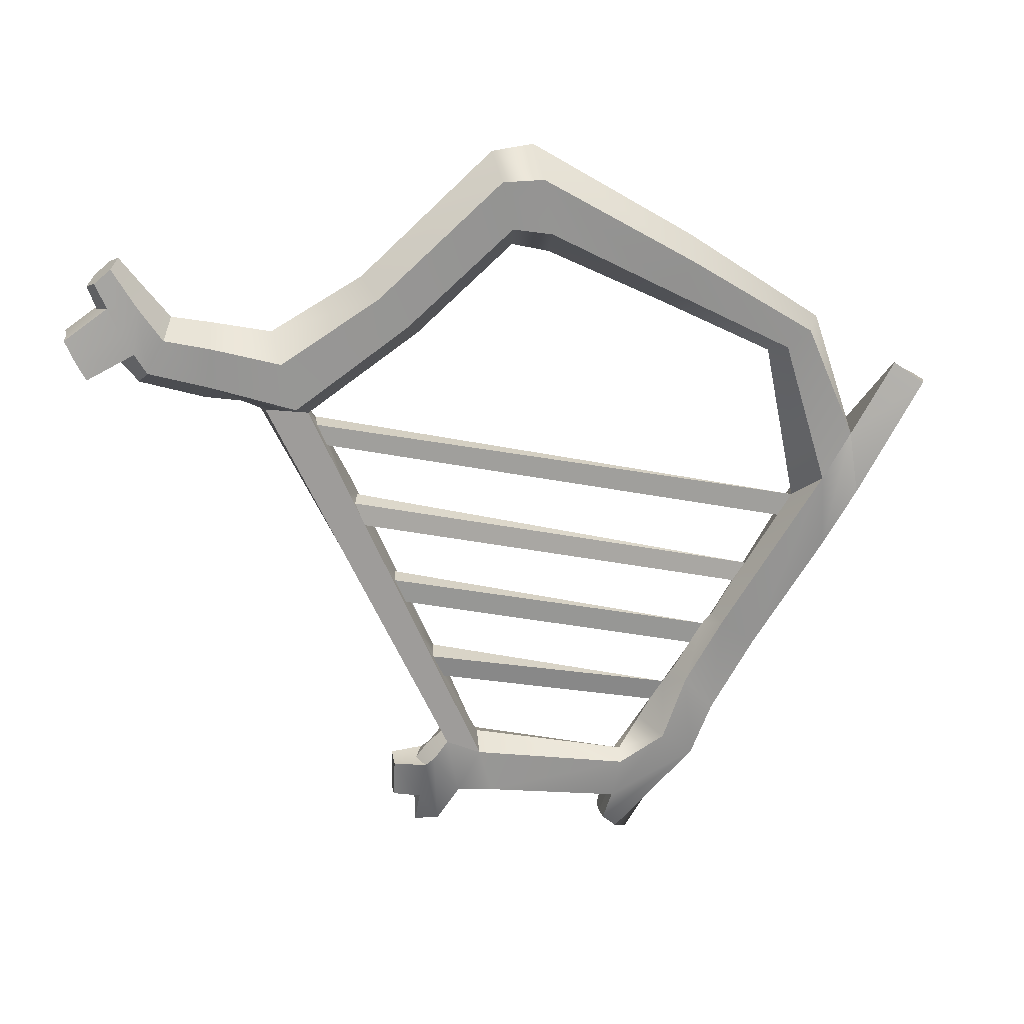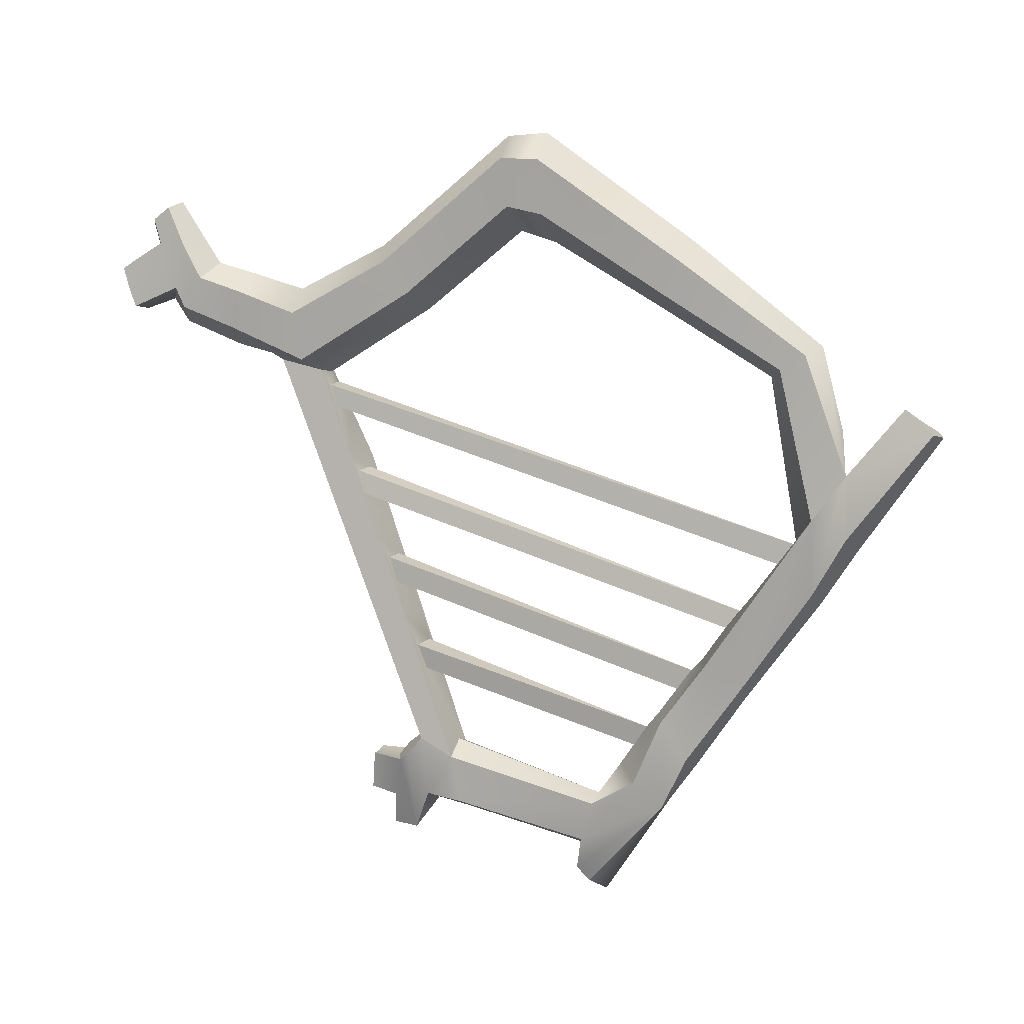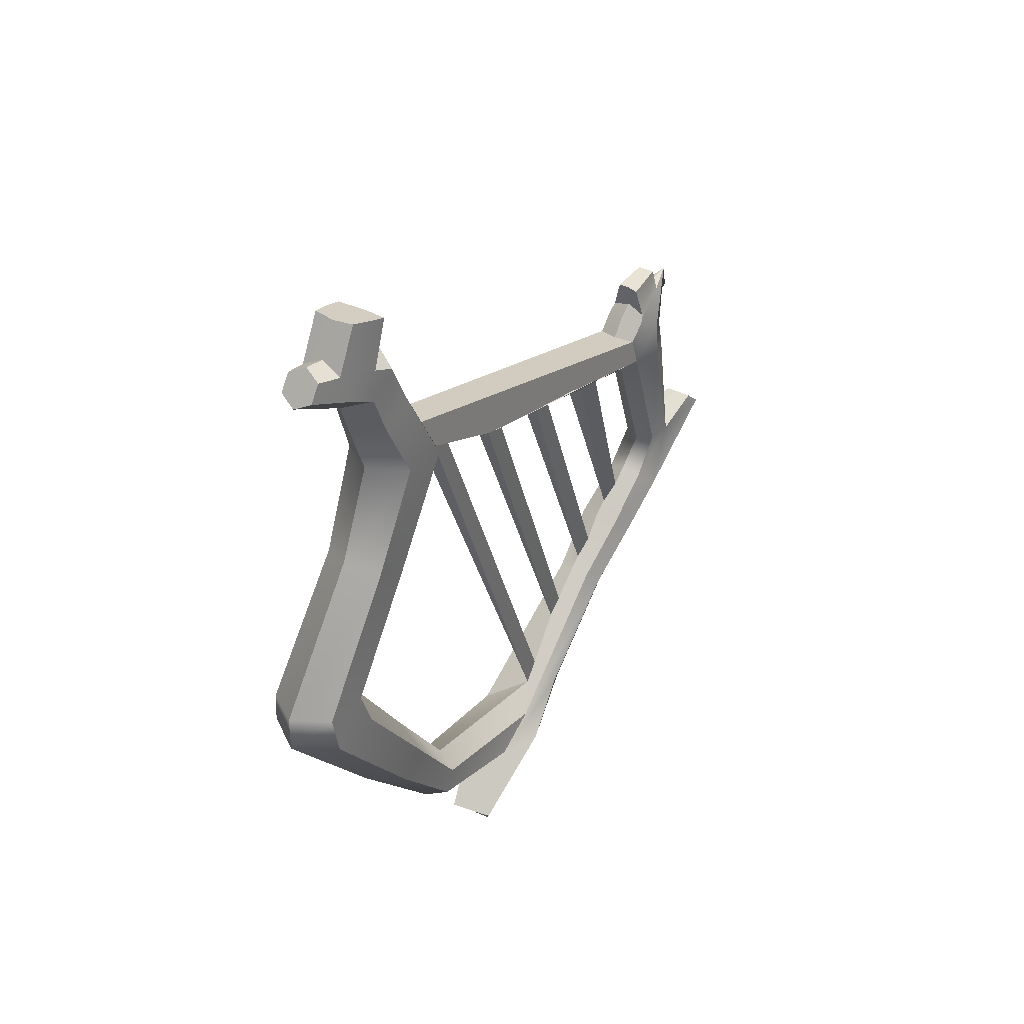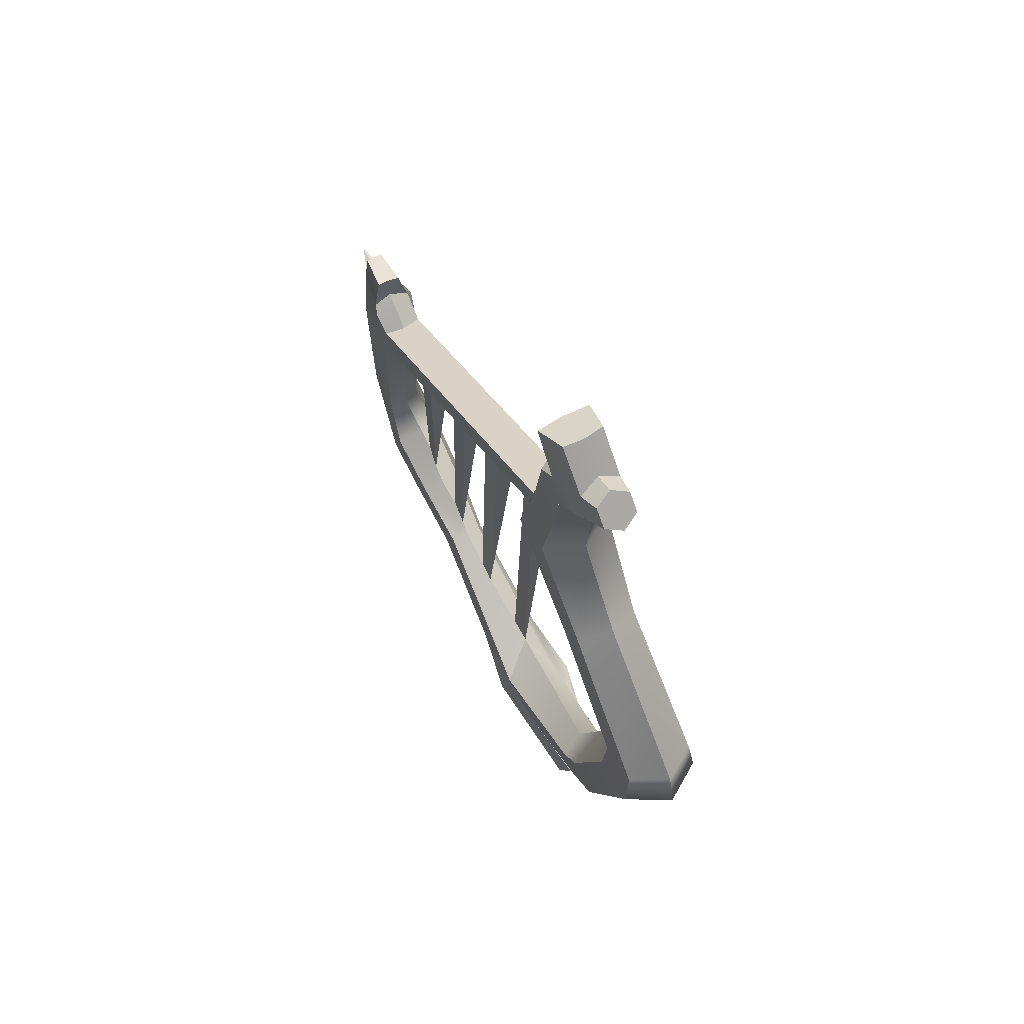
<metadata>
{"format":"obj","ext":"obj","renderer":"f3d","projection":"perspective","resolution":1024,"background":"white","views":[{"elev":29.4,"azim":-95.6,"up":"+Z"},{"elev":16.0,"azim":-67.0,"up":"+Z"},{"elev":46.9,"azim":41.1,"up":"+Y"},{"elev":55.1,"azim":-20.6,"up":"+Y"}]}
</metadata>
<code>
o a2_Arpa_1:pCube7
v 3.233 3.783 -1.617
v 3.202 3.909 -1.796
v 3.141 7.572 -0.8068
v 3.167 7.659 -0.5804
v 2.977 7.682 -0.579
v 2.907 7.601 -0.784
v 3.117 4.214 -2.239
v 3.098 4.338 -2.449
v 3.072 7.242 -1.638
v 3.096 7.319 -1.429
v 2.906 7.325 -1.419
v 2.868 7.227 -1.649
v 3.005 4.618 -2.844
v 3.004 4.743 -3.052
v 3.05 6.85 -2.518
v 3.034 6.958 -2.27
v 2.802 6.975 -2.261
v 2.787 6.873 -2.485
v 3.436 3.305 -0.9642
v 3.376 3.448 -1.161
v 3.212 7.92 0.03891
v 3.233 8.024 0.2472
v 3.031 8.008 0.2579
v 3.009 7.926 0.04969
v 2.622 7.153 -3.827
v 2.721 7.202 -3.842
v 2.693 7.198 -4.161
v 2.824 7.168 -3.863
v 2.874 5.263 -4.342
v 3.038 5.266 -4.374
v 3.076 5.134 -4.49
v 2.911 4.977 -4.584
v 2.757 5.105 -4.459
v 2.758 5.236 -4.34
v 3.028 6.562 -3.298
v 3.001 6.883 -3.232
v 3.29 8.558 0.5144
v 3.277 8.101 0.3513
v 3.315 7.707 -0.4826
v 3.238 7.39 -1.265
v 3.158 7.09 -2.018
v 2.998 8.086 0.4074
v 2.932 8.483 0.4926
v 2.613 6.86 -3.173
v 2.613 6.536 -3.321
v 2.771 7.106 -1.955
v 2.847 7.428 -1.199
v 2.931 7.748 -0.4463
v 2.812 6.878 -3.141
v 3.119 8.556 0.4799
v 3.438 2.064 0.2216
v 3.619 2.008 0.1629
v 3.797 2.089 0.1673
v 3.868 2.259 0.2322
v 3.498 2.35 0.4256
v 3.219 2.807 -0.1919
v 3.849 2.924 -0.6349
v 3.751 2.985 -0.1915
v 3.523 2.927 0.1562
v 3.058 2.743 -0.7558
v 3.367 2.698 -0.936
v 3.698 2.787 -0.8526
v 3.019 9.792 1.92
v 3.194 9.728 1.956
v 3.344 9.815 1.871
v 3.319 9.966 1.748
v 3.144 10.03 1.711
v 2.994 9.944 1.797
v 3.335 9.872 1.501
v 3.125 9.959 1.498
v 2.939 9.848 1.571
v 2.825 5.195 -4.093
v 3.099 5.147 -3.866
v 2.667 5.165 -3.99
v 2.712 7.421 -3.797
v 2.627 7.415 -3.782
v 2.638 7.397 -3.422
v 2.748 7.404 -3.439
v 2.864 7.411 -3.43
v 2.795 7.427 -3.813
v 2.818 10.16 1.099
v 2.872 10.25 1.302
v 3.072 10.25 1.28
v 3.267 10.28 1.233
v 3.285 10.2 1.028
v 3.29 10.13 0.8724
v 3.037 10.09 0.8762
v 2.784 10.08 0.9403
v 3.078 9.792 0.9887
v 3.354 9.681 1.085
v 3.359 9.566 0.8819
v 3.065 9.631 0.7729
v 2.846 9.637 1.147
v 2.818 9.529 0.9637
v 3.233 3.783 -1.617
v 3.202 3.909 -1.796
v 3.141 7.572 -0.8068
v 3.167 7.659 -0.5804
v 2.977 7.682 -0.579
v 2.907 7.601 -0.784
v 3.117 4.214 -2.239
v 3.098 4.338 -2.449
v 3.072 7.242 -1.638
v 3.096 7.319 -1.429
v 2.906 7.325 -1.419
v 2.868 7.227 -1.649
v 3.005 4.618 -2.844
v 3.004 4.743 -3.052
v 3.05 6.85 -2.518
v 3.034 6.958 -2.27
v 2.802 6.975 -2.261
v 2.787 6.873 -2.485
v 3.436 3.305 -0.9642
v 3.376 3.448 -1.161
v 3.212 7.92 0.03891
v 3.233 8.024 0.2472
v 3.031 8.008 0.2579
v 3.009 7.926 0.04969
v 2.622 7.153 -3.827
v 2.721 7.202 -3.842
v 2.693 7.198 -4.161
v 2.824 7.168 -3.863
v 2.874 5.263 -4.342
v 3.038 5.266 -4.374
v 3.076 5.134 -4.49
v 2.911 4.977 -4.584
v 2.757 5.105 -4.459
v 2.758 5.236 -4.34
v 3.028 6.562 -3.298
v 3.001 6.883 -3.232
v 3.29 8.558 0.5144
v 3.277 8.101 0.3513
v 3.315 7.707 -0.4826
v 3.238 7.39 -1.265
v 3.158 7.09 -2.018
v 2.998 8.086 0.4074
v 2.932 8.483 0.4926
v 2.613 6.86 -3.173
v 2.613 6.536 -3.321
v 2.771 7.106 -1.955
v 2.847 7.428 -1.199
v 2.931 7.748 -0.4463
v 2.812 6.878 -3.141
v 3.119 8.556 0.4799
v 3.438 2.064 0.2216
v 3.619 2.008 0.1629
v 3.797 2.089 0.1673
v 3.868 2.259 0.2322
v 3.498 2.35 0.4256
v 3.219 2.807 -0.1919
v 3.849 2.924 -0.6349
v 3.751 2.985 -0.1915
v 3.523 2.927 0.1562
v 3.058 2.743 -0.7558
v 3.367 2.698 -0.936
v 3.698 2.787 -0.8526
v 3.019 9.792 1.92
v 3.194 9.728 1.956
v 3.344 9.815 1.871
v 3.319 9.966 1.748
v 3.144 10.03 1.711
v 2.994 9.944 1.797
v 3.335 9.872 1.501
v 3.125 9.959 1.498
v 2.939 9.848 1.571
v 2.825 5.195 -4.093
v 3.099 5.147 -3.866
v 2.667 5.165 -3.99
v 2.712 7.421 -3.797
v 2.627 7.415 -3.782
v 2.638 7.397 -3.422
v 2.748 7.404 -3.439
v 2.864 7.411 -3.43
v 2.795 7.427 -3.813
v 2.818 10.16 1.099
v 2.872 10.25 1.302
v 3.072 10.25 1.28
v 3.267 10.28 1.233
v 3.285 10.2 1.028
v 3.29 10.13 0.8724
v 3.037 10.09 0.8762
v 2.784 10.08 0.9403
v 3.078 9.792 0.9887
v 3.354 9.681 1.085
v 3.359 9.566 0.8819
v 3.065 9.631 0.7729
v 2.846 9.637 1.147
v 2.818 9.529 0.9637
v 3.059 3.048 -1.333
v 3.287 3 -1.452
v 2.954 3.715 -2.384
v 3.123 3.671 -2.459
v 2.792 4.141 -3.043
v 3.002 4.091 -3.144
v 2.714 4.347 -3.532
v 3.009 4.367 -3.566
v 2.566 6.419 -3.759
v 2.763 6.4 -3.881
v 2.546 6.761 -3.721
v 2.743 6.726 -3.83
v 2.708 6.969 -4.181
v 3.103 3.085 -0.6159
v 2.958 4.04 -2.14
v 2.81 4.417 -2.714
v 2.717 4.644 -3.324
v 2.716 5.073 -3.618
v 2.573 6.998 -3.344
v 2.582 7.087 -3.422
v 3.131 4.108 -2.117
v 3.027 4.496 -2.678
v 2.964 4.861 -3.241
v 2.895 5.065 -3.567
v 2.837 6.544 -3.206
v 3.638 3.122 -0.6969
v 3.299 4.064 -2.192
v 3.237 4.446 -2.778
v 3.054 5.096 -3.669
v 3.153 4.812 -3.307
v 2.978 7.026 -3.405
v 2.781 7.061 -3.296
v 3.633 3.239 -1.216
v 3.37 3.877 -2.326
v 3.318 4.296 -2.958
v 3.244 4.585 -3.492
v 3.084 6.493 -3.618
v 3.048 6.914 -3.607
v 2.957 7.108 -3.449
v 3.525 3.08 -1.403
v 3.295 3.738 -2.435
v 3.219 4.171 -3.107
v 2.977 6.447 -3.821
v 2.951 6.789 -3.783
v 3.175 9.499 1.645
v 2.922 9.572 1.566
v 2.865 9.362 1.264
v 3.158 9.297 1.373
v 2.878 8.947 1.157
v 3.175 8.939 1.295
v 2.826 8.31 0.9944
v 3.2 8.392 1.166
v 2.997 7.389 1.536
v 3.315 7.537 1.634
v 3.166 6.233 2.561
v 3.53 6.301 2.73
v 3.148 5.856 2.577
v 3.562 5.917 2.773
v 3.139 4.46 1.729
v 3.561 4.416 1.824
v 3.319 3.258 0.8884
v 3.552 3.155 0.9342
v 2.883 9.75 1.337
v 2.833 9 0.7981
v 2.782 8.196 0.5448
v 2.982 7.135 1.246
v 3.122 6.144 2.119
v 3.095 5.786 2.068
v 3.093 4.602 1.417
v 3.272 3.48 0.7419
v 3.085 9.046 0.577
v 3.134 8.046 0.369
v 3.285 7.03 1.054
v 3.441 6.124 1.846
v 3.455 5.778 1.756
v 3.469 4.701 1.2
v 3.497 3.623 0.621
v 3.382 9.038 0.7149
v 3.487 8.244 0.4383
v 3.603 7.178 1.152
v 3.804 6.191 2.015
v 3.869 5.839 1.951
v 3.891 4.657 1.296
v 3.732 3.512 0.6723
v 3.35 9.782 1.266
v 3.389 9.604 1.495
v 3.405 9.399 1.182
v 3.427 8.984 1.074
v 3.53 8.359 0.8878
v 3.618 7.432 1.443
v 3.848 6.28 2.458
v 3.922 5.909 2.46
v 3.937 4.515 1.608
v 3.778 3.29 0.819
v 2.761 7.173 -3.444
v 3.059 3.048 -1.333
v 3.287 3 -1.452
v 2.954 3.715 -2.384
v 3.123 3.671 -2.459
v 2.792 4.141 -3.043
v 3.002 4.091 -3.144
v 2.714 4.347 -3.532
v 3.009 4.367 -3.566
v 2.566 6.419 -3.759
v 2.763 6.4 -3.881
v 2.546 6.761 -3.721
v 2.743 6.726 -3.83
v 2.708 6.969 -4.181
v 3.103 3.085 -0.6159
v 2.958 4.04 -2.14
v 2.81 4.417 -2.714
v 2.717 4.644 -3.324
v 2.716 5.073 -3.618
v 2.573 6.998 -3.344
v 2.582 7.087 -3.422
v 3.131 4.108 -2.117
v 3.027 4.496 -2.678
v 2.964 4.861 -3.241
v 2.895 5.065 -3.567
v 2.837 6.544 -3.206
v 3.638 3.122 -0.6969
v 3.299 4.064 -2.192
v 3.237 4.446 -2.778
v 3.054 5.096 -3.669
v 3.153 4.812 -3.307
v 2.978 7.026 -3.405
v 2.781 7.061 -3.296
v 3.633 3.239 -1.216
v 3.37 3.877 -2.326
v 3.318 4.296 -2.958
v 3.244 4.585 -3.492
v 3.084 6.493 -3.618
v 3.048 6.914 -3.607
v 2.957 7.108 -3.449
v 3.525 3.08 -1.403
v 3.295 3.738 -2.435
v 3.219 4.171 -3.107
v 2.977 6.447 -3.821
v 2.951 6.789 -3.783
v 3.175 9.499 1.645
v 2.922 9.572 1.566
v 2.865 9.362 1.264
v 3.158 9.297 1.373
v 2.878 8.947 1.157
v 3.175 8.939 1.295
v 2.826 8.31 0.9944
v 3.2 8.392 1.166
v 2.997 7.389 1.536
v 3.315 7.537 1.634
v 3.166 6.233 2.561
v 3.53 6.301 2.73
v 3.148 5.856 2.577
v 3.562 5.917 2.773
v 3.139 4.46 1.729
v 3.561 4.416 1.824
v 3.319 3.258 0.8884
v 3.552 3.155 0.9342
v 2.883 9.75 1.337
v 2.833 9 0.7981
v 2.782 8.196 0.5448
v 2.982 7.135 1.246
v 3.122 6.144 2.119
v 3.095 5.786 2.068
v 3.093 4.602 1.417
v 3.272 3.48 0.7419
v 3.085 9.046 0.577
v 3.134 8.046 0.369
v 3.285 7.03 1.054
v 3.441 6.124 1.846
v 3.455 5.778 1.756
v 3.469 4.701 1.2
v 3.497 3.623 0.621
v 3.382 9.038 0.7149
v 3.487 8.244 0.4383
v 3.603 7.178 1.152
v 3.804 6.191 2.015
v 3.869 5.839 1.951
v 3.891 4.657 1.296
v 3.732 3.512 0.6723
v 3.35 9.782 1.266
v 3.389 9.604 1.495
v 3.405 9.399 1.182
v 3.427 8.984 1.074
v 3.53 8.359 0.8878
v 3.618 7.432 1.443
v 3.848 6.28 2.458
v 3.922 5.909 2.46
v 3.937 4.515 1.608
v 3.778 3.29 0.819
v 2.761 7.173 -3.444
f 1 2 3 4
f 5 6 2 1
f 2 6 3
f 1 4 5
f 7 8 9 10
f 11 12 8 7
f 8 12 9
f 7 10 11
f 13 14 15 16
f 17 18 14 13
f 14 18 15
f 13 16 17
f 19 20 21 22
f 23 24 20 19
f 20 24 21
f 19 22 23
f 25 26 27
f 26 28 27
f 29 30 31 32 33 34
f 35 36 37 38 39 40 41
f 42 43 44 45 46 47 48
f 36 49 44 43 50 37
f 51 52 53 54 55
f 56 57 58 59
f 60 61 52 51
f 61 62 53 52
f 62 57 54 53
f 57 56 55 54
f 63 64 65 66 67 68
f 69 70 67 66
f 70 71 68 67
f 72 73 30 29
f 74 72 29 34
f 75 76 77 78 79 80
f 81 82 83 84 85 86 87 88
f 89 90 91 92
f 93 89 92 94
f 95 96 97 98
f 99 100 96 95
f 96 100 97
f 95 98 99
f 101 102 103 104
f 105 106 102 101
f 102 106 103
f 101 104 105
f 107 108 109 110
f 111 112 108 107
f 108 112 109
f 107 110 111
f 113 114 115 116
f 117 118 114 113
f 114 118 115
f 113 116 117
f 119 120 121
f 120 122 121
f 123 124 125 126 127 128
f 129 130 131 132 133 134 135
f 136 137 138 139 140 141 142
f 130 143 138 137 144 131
f 145 146 147 148 149
f 150 151 152 153
f 154 155 146 145
f 155 156 147 146
f 156 151 148 147
f 151 150 149 148
f 157 158 159 160 161 162
f 163 164 161 160
f 164 165 162 161
f 166 167 124 123
f 168 166 123 128
f 169 170 171 172 173 174
f 175 176 177 178 179 180 181 182
f 183 184 185 186
f 187 183 186 188
f 61 60 189 190
f 190 189 191 192
f 192 191 193 194
f 195 196 194 193
f 72 74 197 198
f 198 197 199 200
f 200 199 201
f 189 60 56 202
f 191 189 202 203
f 193 191 203 204
f 195 193 204 205
f 197 74 206 45
f 199 197 45 44 207
f 201 199 207 208 25 27
f 209 203 202 19 20 1 2
f 7 8 210 204 203 209
f 205 211 212 206
f 206 212 213 45
f 2 1 20 19 214 215 209
f 209 215 216 210 8 7
f 217 212 211 218
f 212 217 35 213
f 49 36 219 220
f 58 57 221 214
f 214 221 222 215
f 215 222 223 216
f 73 217 218 224
f 217 73 225 35
f 35 225 226 219 36
f 219 226 27 28 227
f 228 221 57 62 61 190
f 229 222 221 228 190 192
f 230 223 222 229 192 194
f 231 225 73 72 198
f 232 226 225 231 198 200
f 27 226 232 200 201
f 233 234 235 236
f 236 235 237 238
f 238 237 239 240
f 240 239 241 242
f 242 241 243 244
f 244 243 245 246
f 246 245 247 248
f 248 247 249 250
f 234 251 93 94 235
f 235 94 252 237
f 237 252 253 239
f 239 253 254 241
f 241 254 255 243
f 243 255 256 245
f 245 256 257 247
f 247 257 258 249
f 94 92 259 252
f 253 42 260 261 254
f 254 261 262 255
f 255 262 263 256
f 256 263 264 257
f 257 264 265 258
f 92 91 266 259
f 260 38 267 268 261
f 261 268 269 262
f 262 269 270 263
f 263 270 271 264
f 264 271 272 265
f 273 274 275 91 90
f 91 275 276 266
f 266 276 277 267
f 267 277 278 268
f 268 278 279 269
f 269 279 280 270
f 270 280 281 271
f 271 281 282 272
f 274 233 236 275
f 275 236 238 276
f 276 238 240 277
f 277 240 242 278
f 278 242 244 279
f 279 244 246 280
f 280 246 248 281
f 281 248 250 282
f 253 43 42
f 252 259 50 43 253
f 259 266 267 37 50
f 38 37 267
f 44 49 220 207
f 56 60 51 55
f 258 265 19 202
f 249 258 202 56
f 250 249 56 59
f 282 250 59 58
f 272 282 58 214
f 265 272 214 19
f 234 233 64 63
f 233 274 65 64
f 274 273 69 66 65
f 251 234 63 68 71
f 74 195 205 206
f 13 14 211 205 204 210
f 218 211 14 13 210 216
f 224 218 216 223
f 196 224 223 230 194
f 73 224 31 30
f 224 196 32 31
f 196 195 33 32
f 195 74 34 33
f 207 220 283 208
f 220 219 227 283
f 26 25 76 75
f 25 208 77 76
f 208 283 78 77
f 283 227 79 78
f 227 28 80 79
f 28 26 75 80
f 251 71 82 81
f 71 70 83 82
f 70 69 84 83
f 69 273 85 84
f 273 90 86 85
f 90 89 87 86
f 89 93 88 87
f 93 251 81 88
f 42 48 24 23
f 48 47 6 5
f 47 46 12 11
f 46 45 18 17
f 38 22 21 39
f 6 47 40 3
f 40 39 4 3
f 38 260 42 23 22
f 21 24 48 39
f 48 5 4 39
f 47 11 10 40
f 41 40 10 9
f 35 41 16 15
f 18 45 213 35 15
f 46 17 16 41
f 12 46 41 9
f 155 154 284 285
f 285 284 286 287
f 287 286 288 289
f 290 291 289 288
f 166 168 292 293
f 293 292 294 295
f 295 294 296
f 284 154 150 297
f 286 284 297 298
f 288 286 298 299
f 290 288 299 300
f 292 168 301 139
f 294 292 139 138 302
f 296 294 302 303 119 121
f 304 298 297 113 114 95 96
f 101 102 305 299 298 304
f 300 306 307 301
f 301 307 308 139
f 96 95 114 113 309 310 304
f 304 310 311 305 102 101
f 312 307 306 313
f 307 312 129 308
f 143 130 314 315
f 152 151 316 309
f 309 316 317 310
f 310 317 318 311
f 167 312 313 319
f 312 167 320 129
f 129 320 321 314 130
f 314 321 121 122 322
f 323 316 151 156 155 285
f 324 317 316 323 285 287
f 325 318 317 324 287 289
f 326 320 167 166 293
f 327 321 320 326 293 295
f 121 321 327 295 296
f 328 329 330 331
f 331 330 332 333
f 333 332 334 335
f 335 334 336 337
f 337 336 338 339
f 339 338 340 341
f 341 340 342 343
f 343 342 344 345
f 329 346 187 188 330
f 330 188 347 332
f 332 347 348 334
f 334 348 349 336
f 336 349 350 338
f 338 350 351 340
f 340 351 352 342
f 342 352 353 344
f 188 186 354 347
f 348 136 355 356 349
f 349 356 357 350
f 350 357 358 351
f 351 358 359 352
f 352 359 360 353
f 186 185 361 354
f 355 132 362 363 356
f 356 363 364 357
f 357 364 365 358
f 358 365 366 359
f 359 366 367 360
f 368 369 370 185 184
f 185 370 371 361
f 361 371 372 362
f 362 372 373 363
f 363 373 374 364
f 364 374 375 365
f 365 375 376 366
f 366 376 377 367
f 369 328 331 370
f 370 331 333 371
f 371 333 335 372
f 372 335 337 373
f 373 337 339 374
f 374 339 341 375
f 375 341 343 376
f 376 343 345 377
f 348 137 136
f 347 354 144 137 348
f 354 361 362 131 144
f 132 131 362
f 138 143 315 302
f 150 154 145 149
f 353 360 113 297
f 344 353 297 150
f 345 344 150 153
f 377 345 153 152
f 367 377 152 309
f 360 367 309 113
f 329 328 158 157
f 328 369 159 158
f 369 368 163 160 159
f 346 329 157 162 165
f 168 290 300 301
f 107 108 306 300 299 305
f 313 306 108 107 305 311
f 319 313 311 318
f 291 319 318 325 289
f 167 319 125 124
f 319 291 126 125
f 291 290 127 126
f 290 168 128 127
f 302 315 378 303
f 315 314 322 378
f 120 119 170 169
f 119 303 171 170
f 303 378 172 171
f 378 322 173 172
f 322 122 174 173
f 122 120 169 174
f 346 165 176 175
f 165 164 177 176
f 164 163 178 177
f 163 368 179 178
f 368 184 180 179
f 184 183 181 180
f 183 187 182 181
f 187 346 175 182
f 136 142 118 117
f 142 141 100 99
f 141 140 106 105
f 140 139 112 111
f 132 116 115 133
f 100 141 134 97
f 134 133 98 97
f 132 355 136 117 116
f 115 118 142 133
f 142 99 98 133
f 141 105 104 134
f 135 134 104 103
f 129 135 110 109
f 112 139 308 129 109
f 140 111 110 135
f 106 140 135 103

</code>
